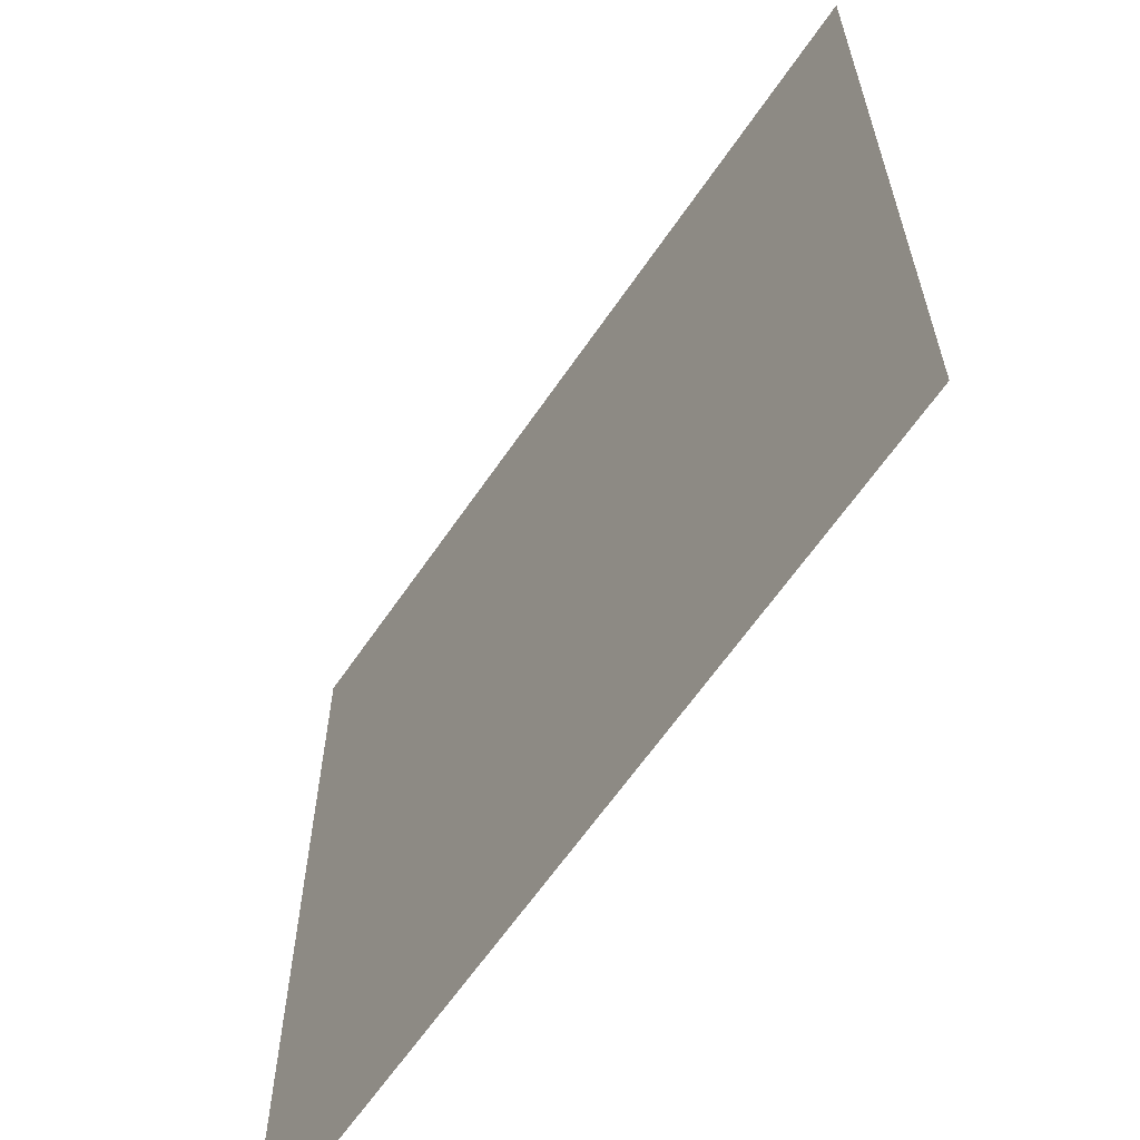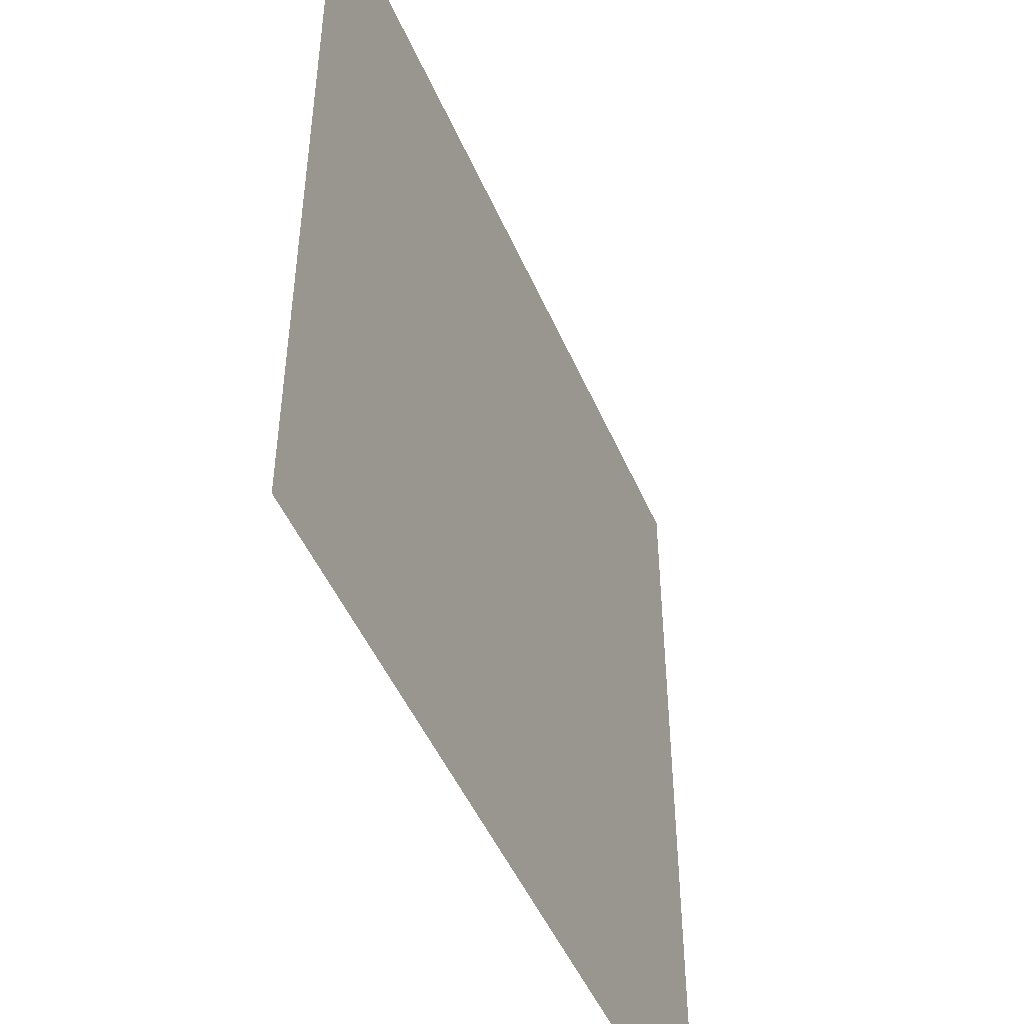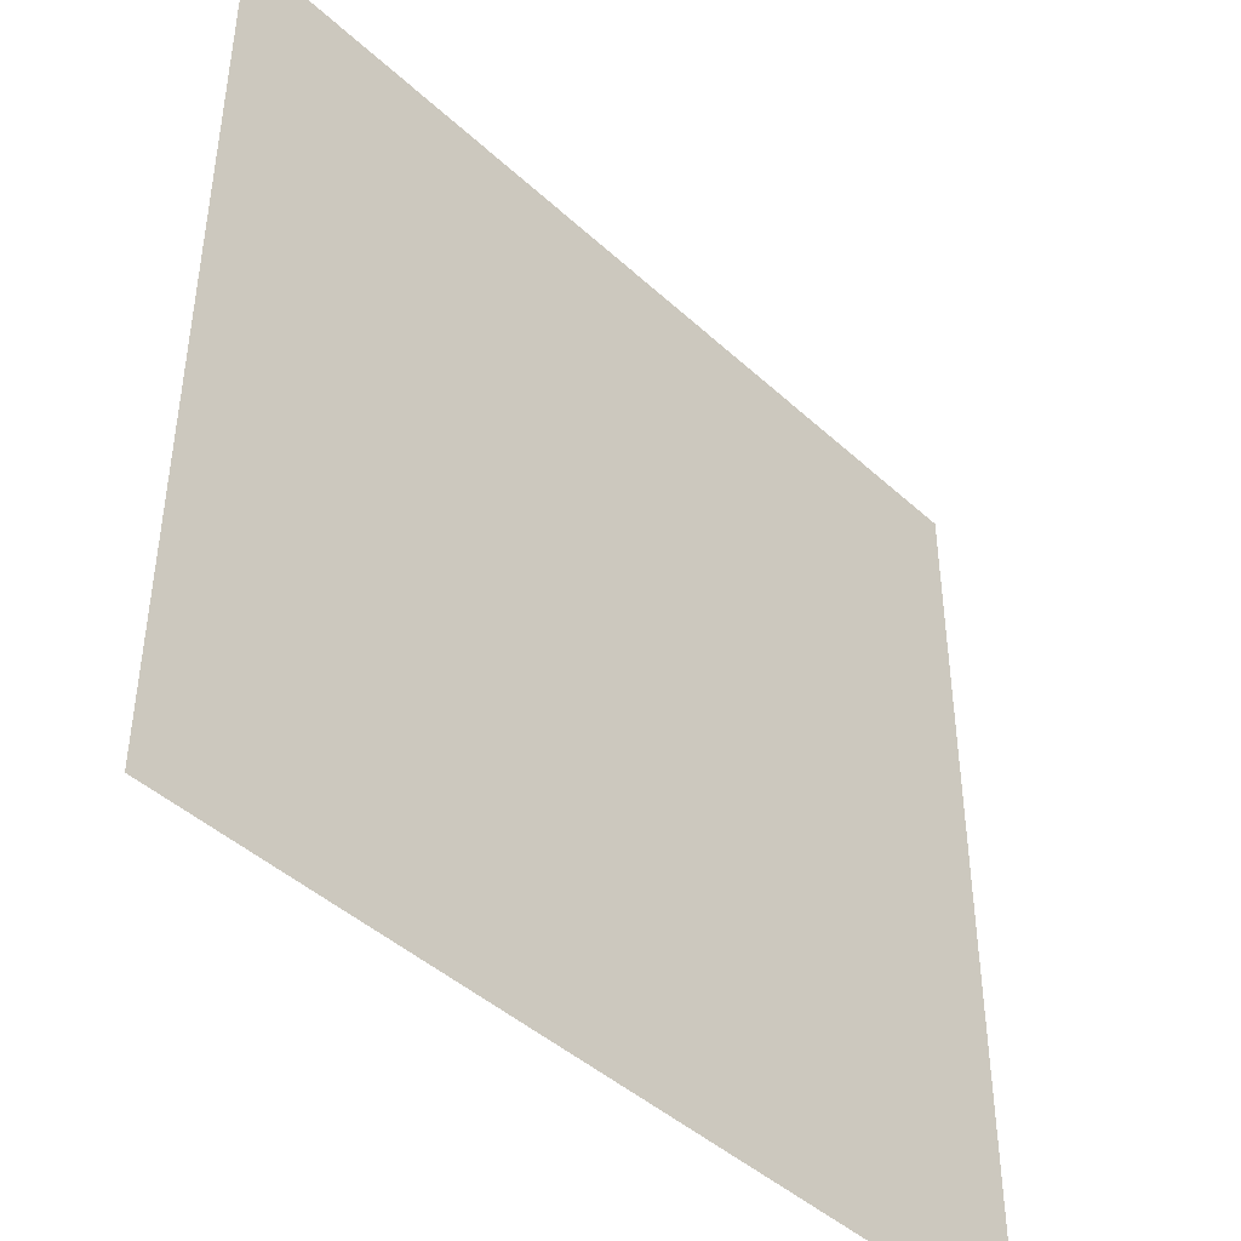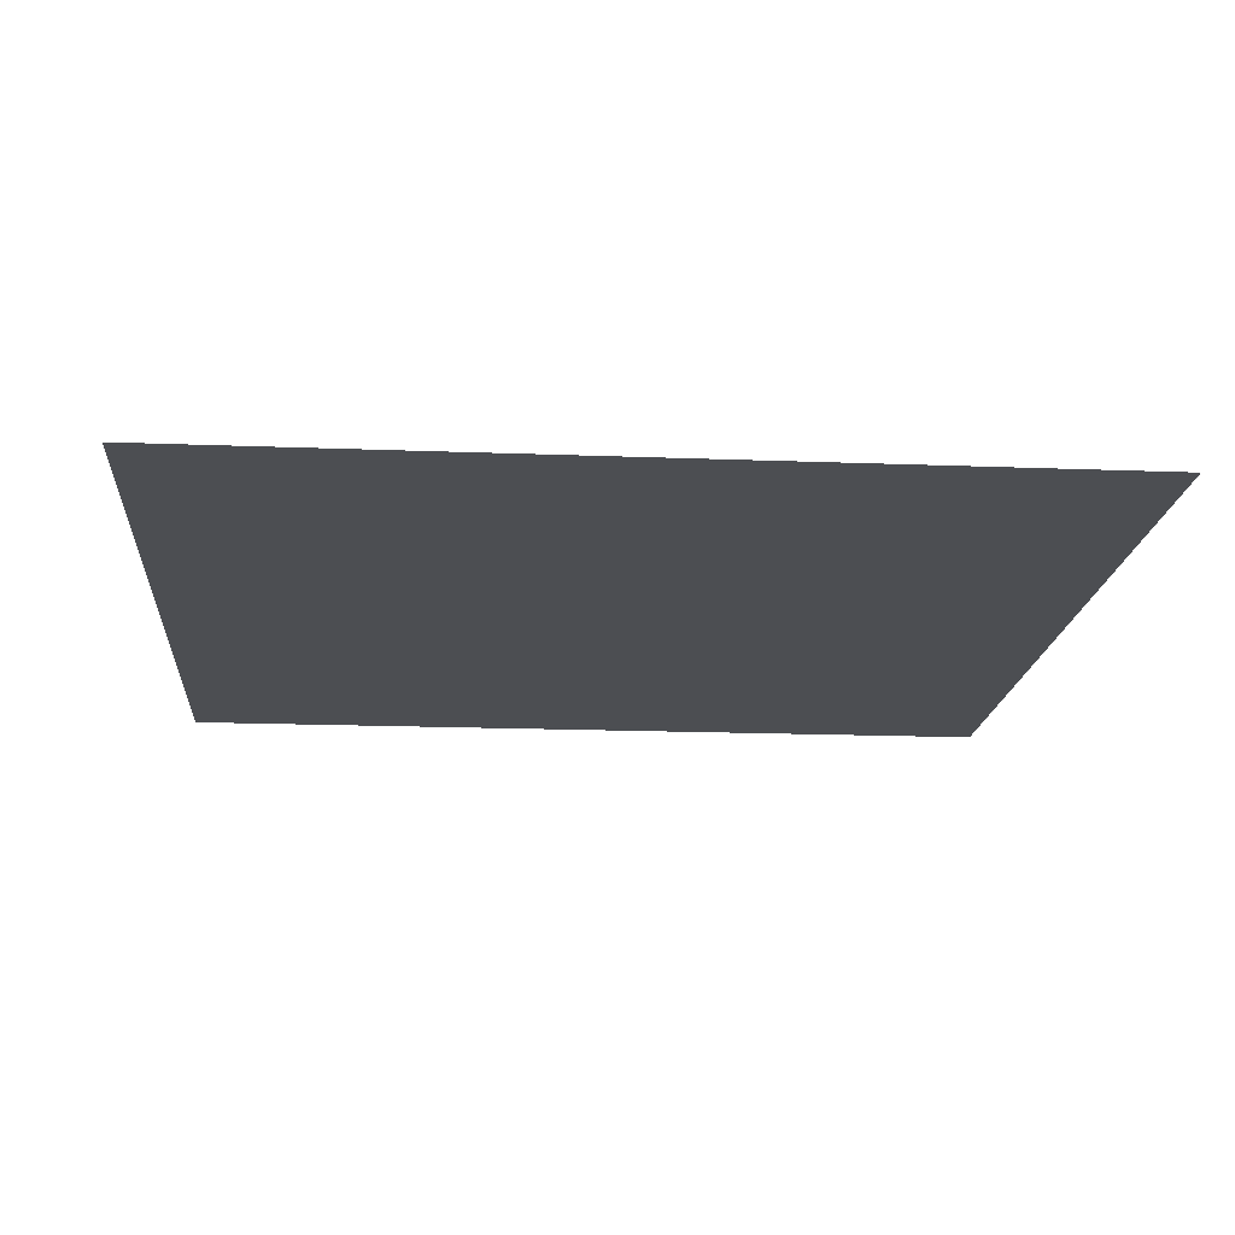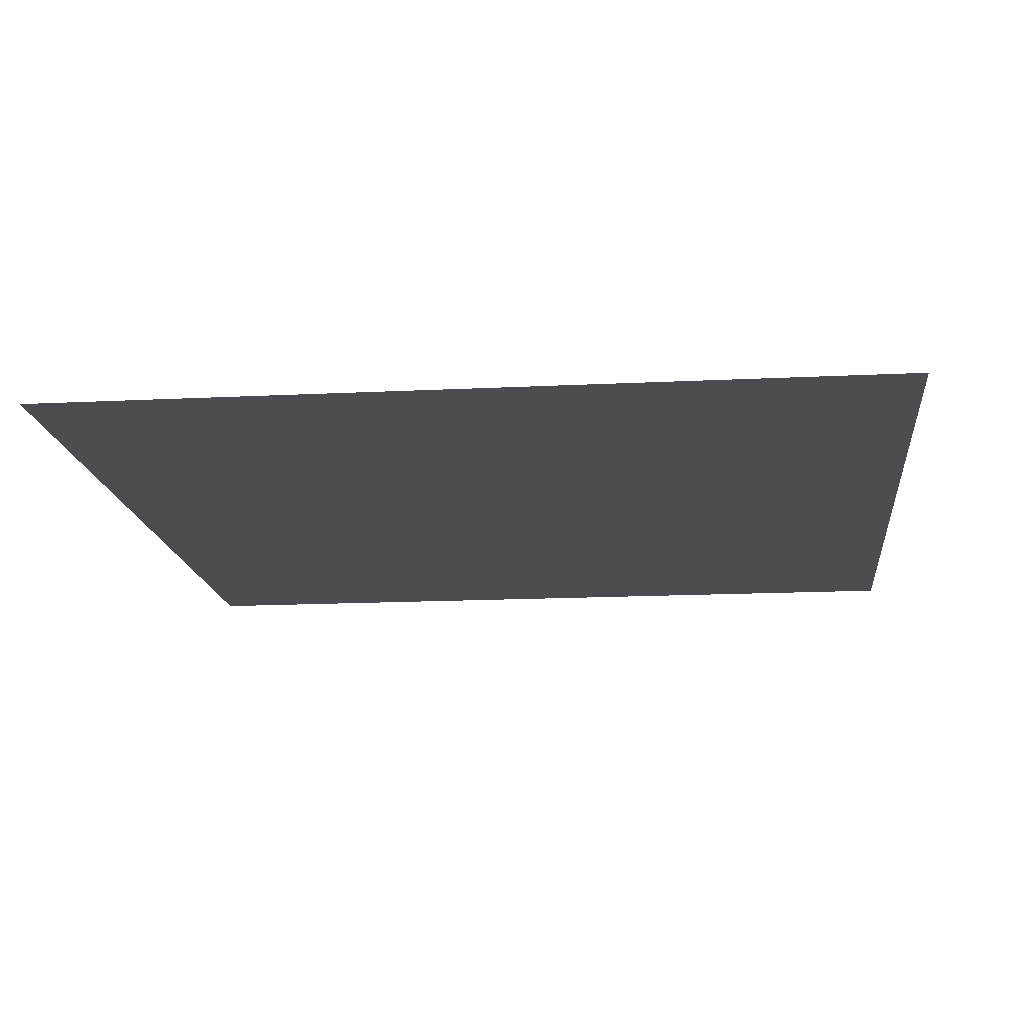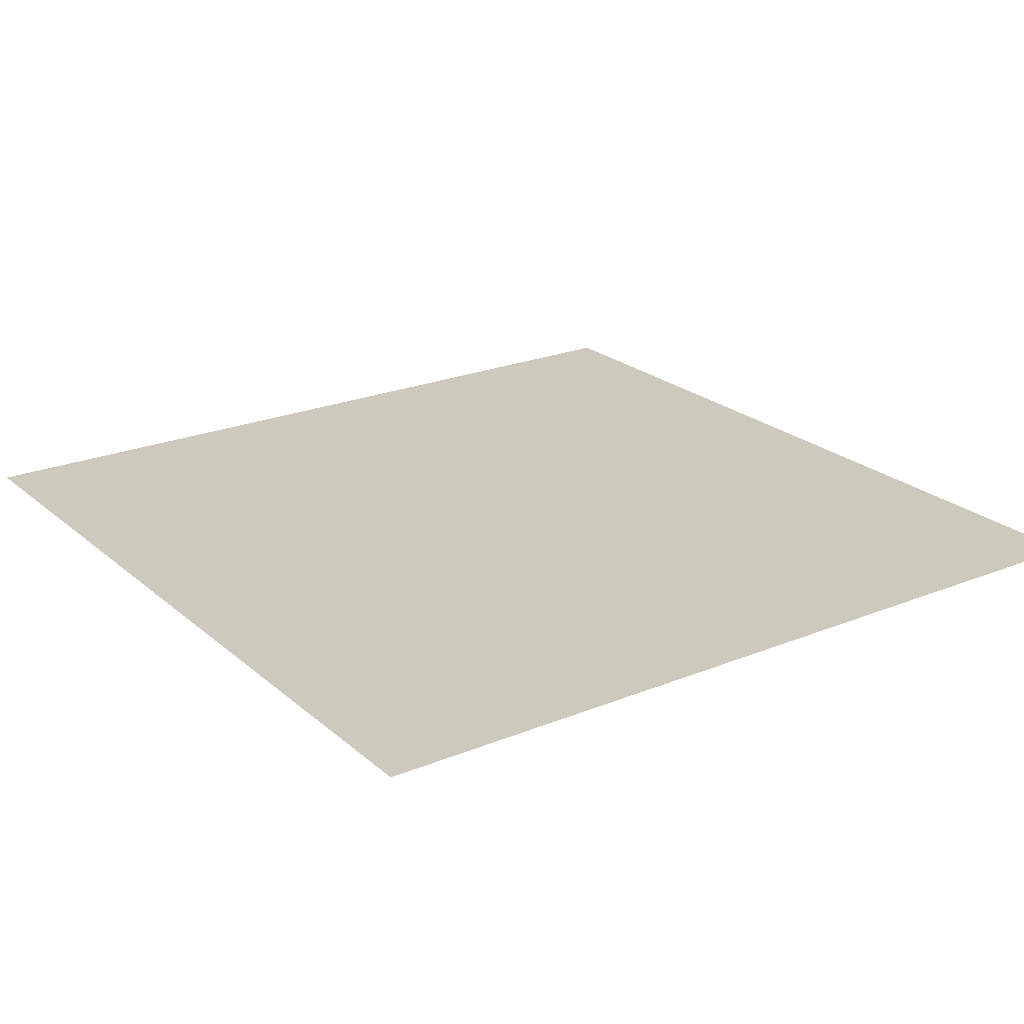
<metadata>
{"format":"obj","ext":"obj","renderer":"f3d","projection":"perspective","resolution":1024,"background":"white","views":[{"elev":-62.9,"azim":55.8,"up":"+Y"},{"elev":-48.6,"azim":-67.2,"up":"+Y"},{"elev":-44.1,"azim":-47.0,"up":"+Y"},{"elev":-16.9,"azim":-94.5,"up":"+Z"},{"elev":-15.7,"azim":6.0,"up":"+Z"},{"elev":22.7,"azim":-35.0,"up":"+Z"}]}
</metadata>
<code>
g geoBlade
v -1.375 -0.8126 -0.3634
v 1.375 1.937 -0.3634
v 1.375 -0.8126 -0.3634
v -1.375 1.937 -0.3634
g geoBlade_0
f 3 2 1
f 2 4 1

</code>
